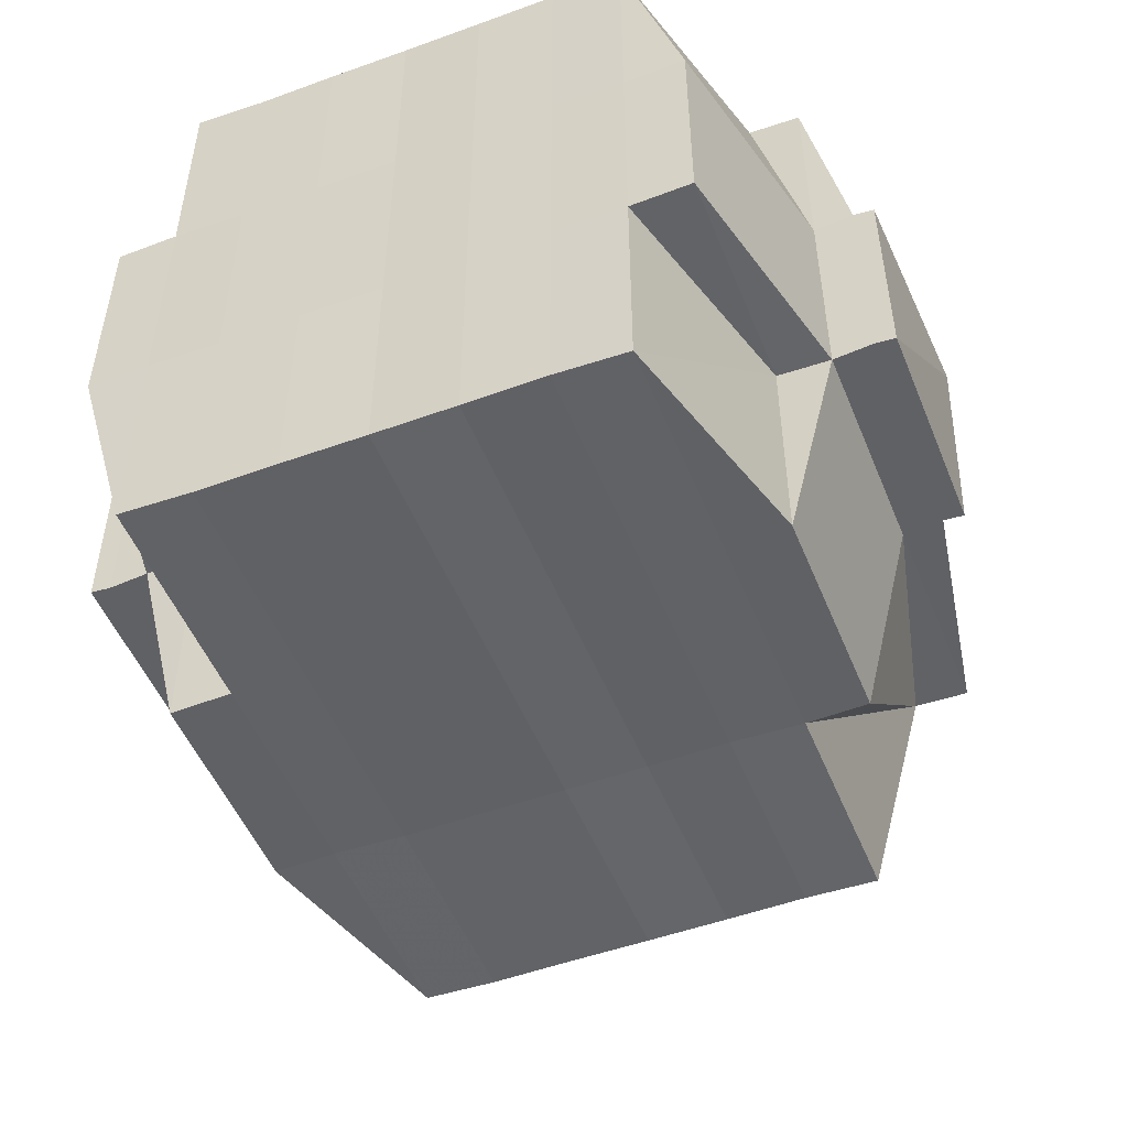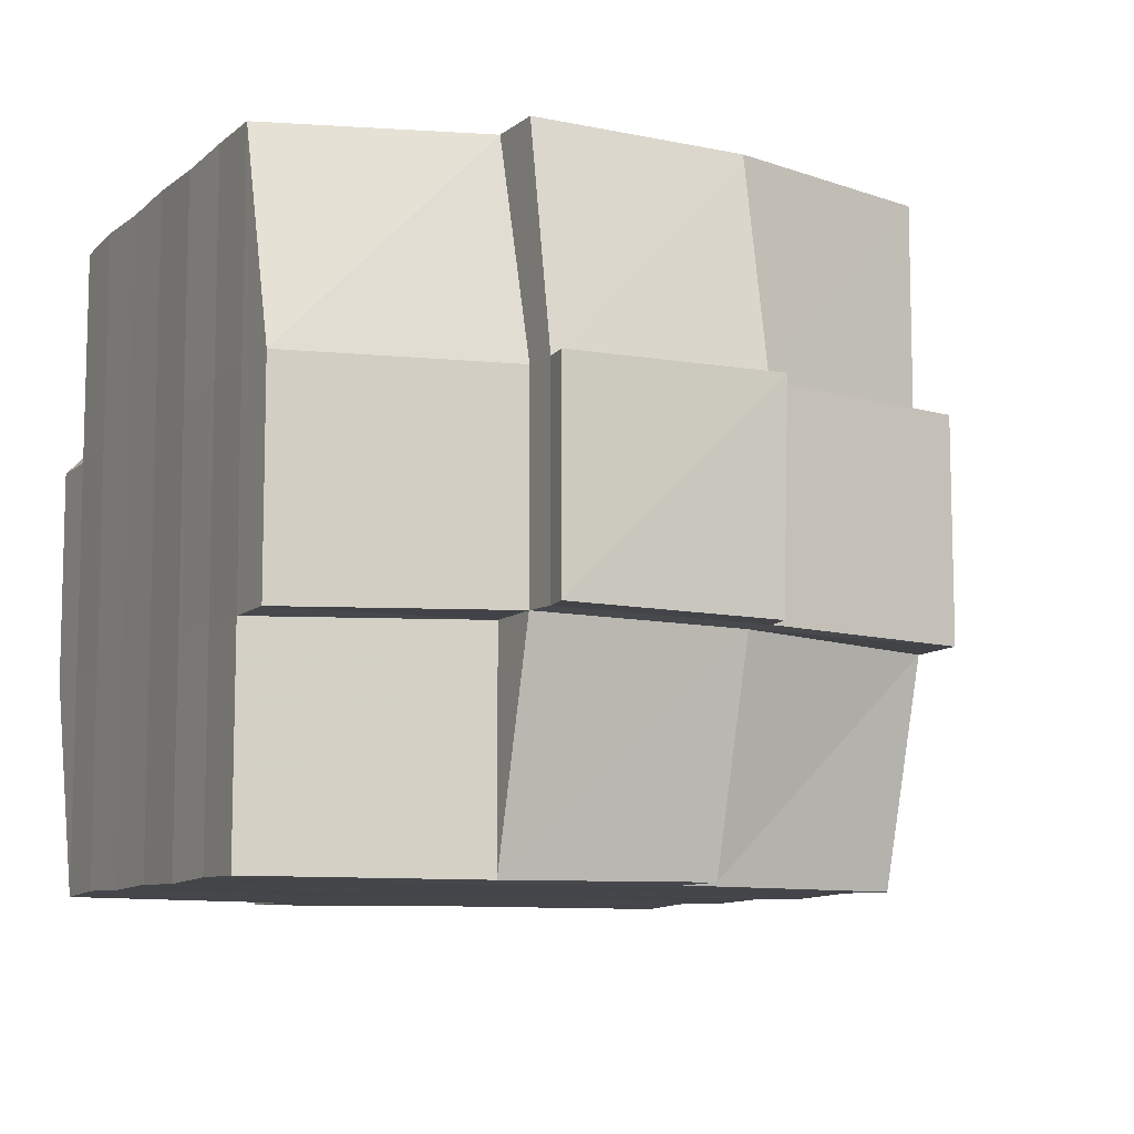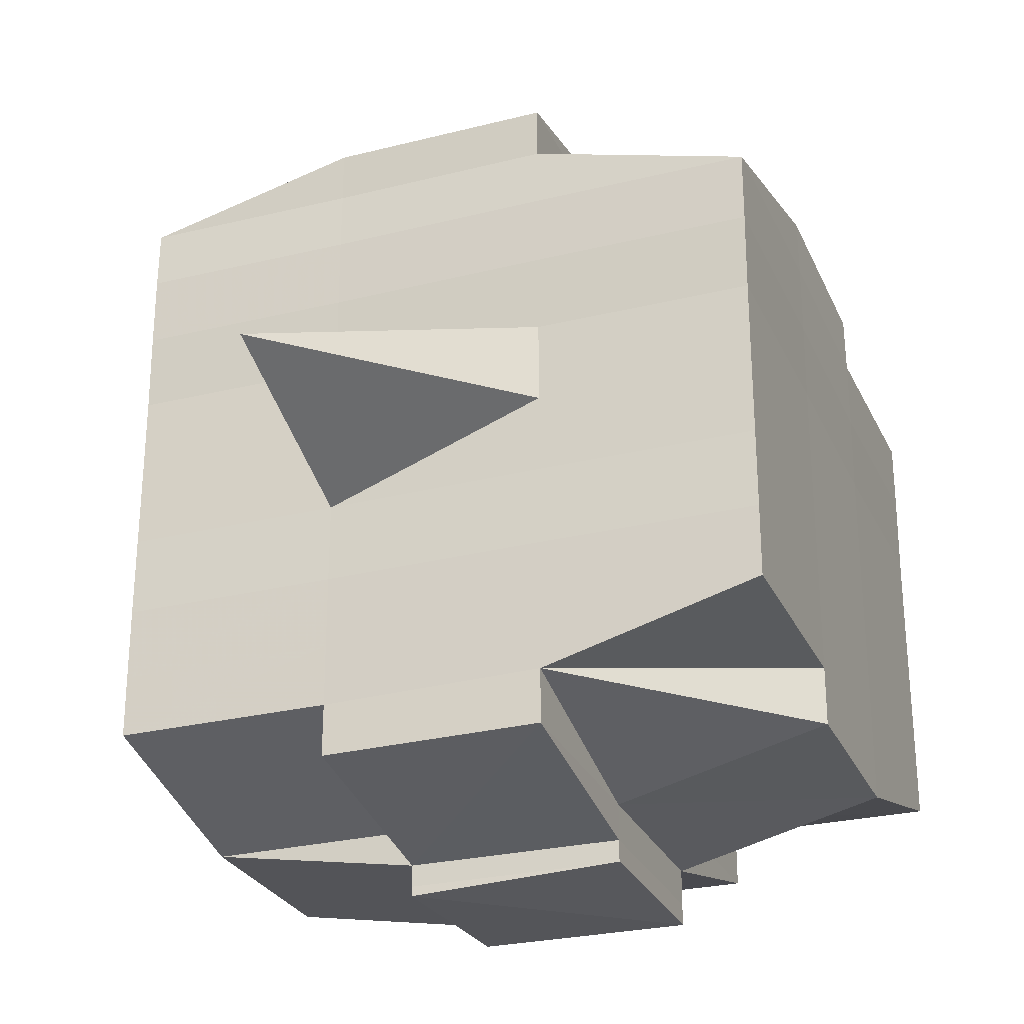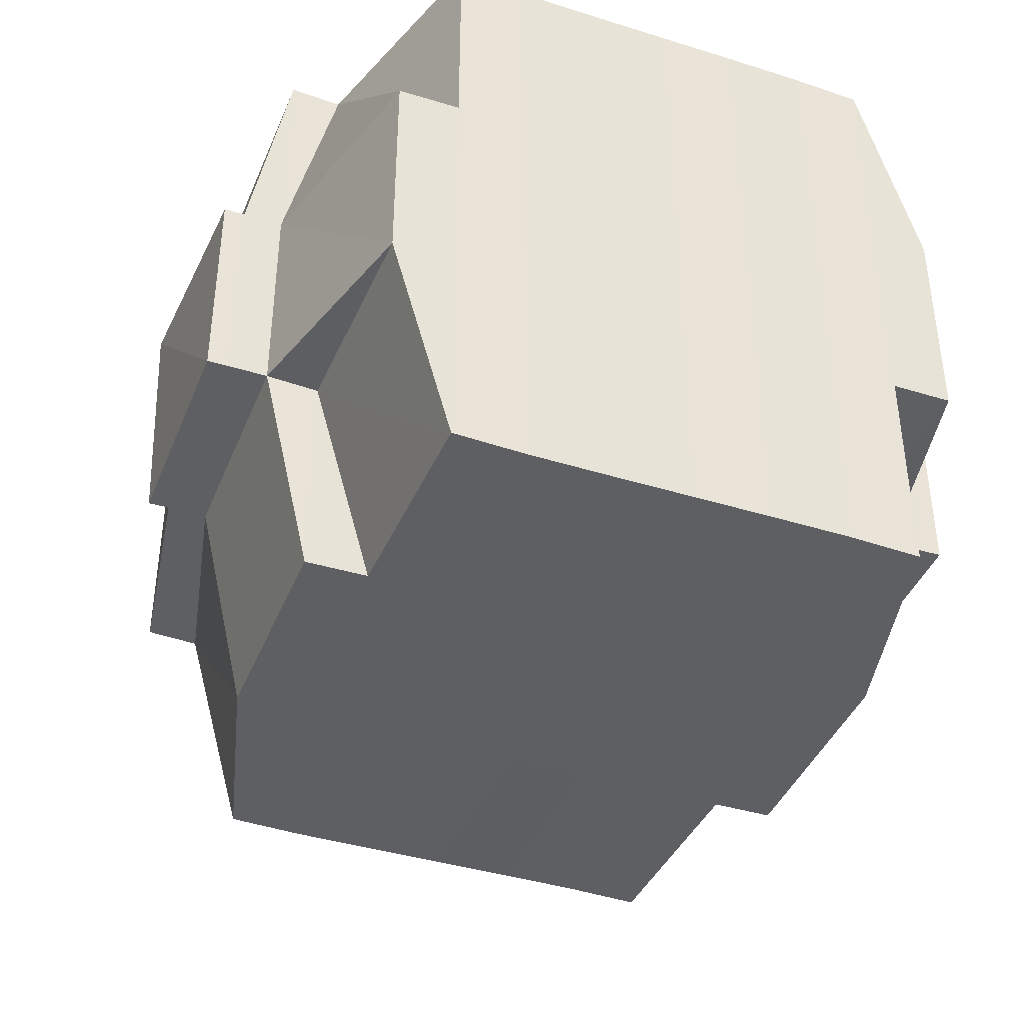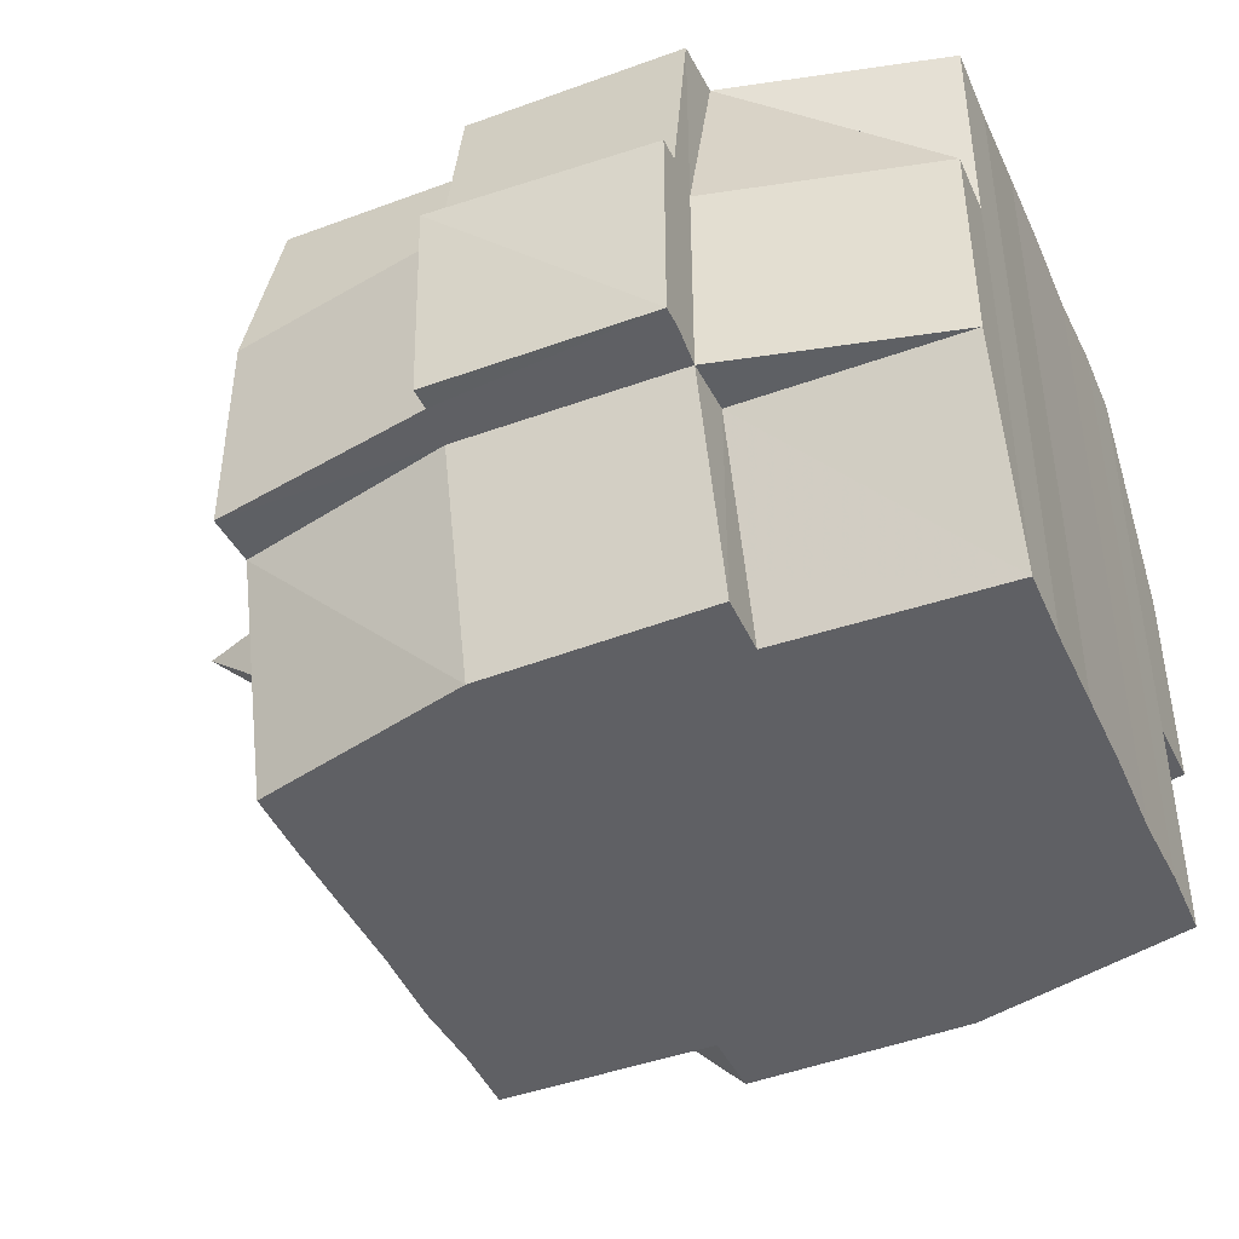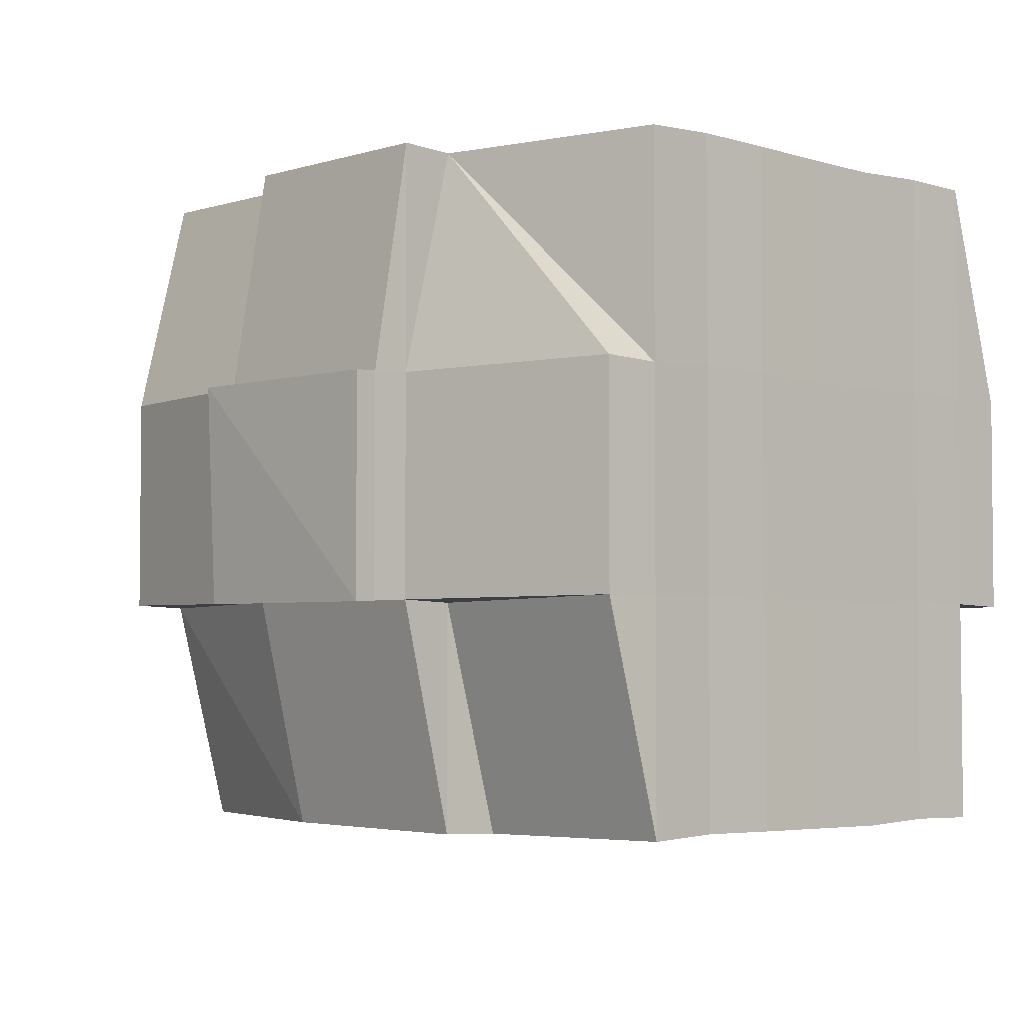
<metadata>
{"format":"obj","ext":"obj","renderer":"f3d","projection":"perspective","resolution":1024,"background":"white","views":[{"elev":-50.7,"azim":111.6,"up":"+Y"},{"elev":-9.6,"azim":152.7,"up":"+Y"},{"elev":-27.2,"azim":-69.2,"up":"+Z"},{"elev":-40.5,"azim":68.2,"up":"+Y"},{"elev":-43.9,"azim":23.5,"up":"+Y"},{"elev":-3.8,"azim":46.6,"up":"+Y"}]}
</metadata>
<code>
o 5116
v 2175 1891 13.57
v 2175 1891 13.57
v 2175 1891 13.57
v 2175 1891 13.57
v 2175 1891 13.57
v 2175 1891 13.57
v 2175 1891 13.57
v 2175 1891 13.57
v 2175 1891 13.57
v 2175 1891 13.56
v 2175 1891 13.56
v 2175 1891 13.57
v 2175 1891 13.56
v 2175 1891 13.56
v 2175 1891 13.56
v 2175 1891 13.57
v 2175 1891 13.57
v 2175 1891 13.56
v 2175 1891 13.56
v 2175 1891 13.56
v 2175 1891 13.56
v 2175 1891 13.56
v 2175 1891 13.56
v 2175 1891 13.56
v 2175 1891 13.55
v 2175 1891 13.56
v 2175 1891 13.56
v 2175 1891 13.56
v 2175 1891 13.56
v 2175 1891 13.56
v 2175 1891 13.55
v 2175 1891 13.55
v 2175 1891 13.55
v 2175 1891 13.55
v 2175 1891 13.55
v 2175 1891 13.54
v 2175 1891 13.55
v 2175 1891 13.55
v 2175 1891 13.55
v 2175 1891 13.55
v 2175 1891 13.55
v 2175 1891 13.56
v 2175 1891 13.55
v 2175 1891 13.55
v 2175 1891 13.55
v 2175 1891 13.55
v 2175 1891 13.54
v 2175 1891 13.55
v 2175 1891 13.55
v 2175 1891 13.55
v 2175 1891 13.55
v 2175 1891 13.54
v 2175 1891 13.54
v 2175 1891 13.55
v 2175 1891 13.54
v 2175 1891 13.54
v 2175 1891 13.54
v 2175 1891 13.54
v 2175 1891 13.54
v 2175 1891 13.53
v 2175 1891 13.54
v 2175 1891 13.54
v 2175 1891 13.54
v 2175 1891 13.54
v 2175 1891 13.54
v 2175 1891 13.54
v 2175 1891 13.54
v 2175 1891 13.54
v 2175 1891 13.53
v 2175 1891 13.53
v 2175 1891 13.53
v 2175 1891 13.53
v 2175 1891 13.53
v 2175 1891 13.53
v 2175 1891 13.53
v 2175 1891 13.53
v 2175 1891 13.53
v 2175 1891 13.53
v 2175 1891 13.53
v 2175 1891 13.53
v 2175 1891 13.53
v 2175 1891 13.53
v 2175 1891 13.53
v 2175 1891 13.53
v 2175 1891 13.53
v 2175 1891 13.53
v 2175 1891 13.53
v 2175 1891 13.53
v 2175 1891 13.53
v 2175 1891 13.53
v 2175 1891 13.53
v 2175 1891 13.53
v 2175 1891 13.53
v 2175 1891 13.53
v 2175 1891 13.53
v 2175 1891 13.53
v 2175 1891 13.53
v 2175 1891 13.53
v 2175 1891 13.53
v 2175 1891 13.53
v 2175 1891 13.53
v 2175 1891 13.53
v 2175 1891 13.53
v 2175 1891 13.53
v 2175 1891 13.53
v 2175 1891 13.53
v 2175 1891 13.53
v 2175 1891 13.53
v 2175 1891 13.53
v 2175 1891 13.53
v 2175 1891 13.53
v 2175 1891 13.53
v 2175 1891 13.53
v 2175 1891 13.53
v 2175 1891 13.54
v 2175 1891 13.54
v 2175 1891 13.54
v 2175 1891 13.54
v 2175 1891 13.54
v 2175 1891 13.53
v 2175 1891 13.54
v 2175 1891 13.54
v 2175 1891 13.54
v 2175 1891 13.54
v 2175 1891 13.54
v 2175 1891 13.54
v 2175 1891 13.54
v 2175 1891 13.55
v 2175 1891 13.54
v 2175 1891 13.54
v 2175 1891 13.54
v 2175 1891 13.55
v 2175 1891 13.55
v 2175 1891 13.55
v 2175 1891 13.55
v 2175 1891 13.55
v 2175 1891 13.55
v 2175 1891 13.55
v 2175 1891 13.55
v 2175 1891 13.55
v 2175 1891 13.55
v 2175 1891 13.55
v 2175 1891 13.56
v 2175 1891 13.55
v 2175 1891 13.56
v 2175 1891 13.56
v 2175 1891 13.56
v 2175 1891 13.56
v 2175 1891 13.56
v 2175 1891 13.56
v 2175 1891 13.56
v 2175 1891 13.56
v 2175 1891 13.56
v 2175 1891 13.56
v 2175 1891 13.56
v 2175 1891 13.55
v 2175 1891 13.56
v 2175 1891 13.55
v 2175 1891 13.56
v 2175 1891 13.56
v 2175 1891 13.56
v 2175 1891 13.56
v 2175 1891 13.56
v 2175 1891 13.56
v 2175 1891 13.56
v 2175 1891 13.57
v 2175 1891 13.56
v 2175 1891 13.57
v 2175 1891 13.57
v 2175 1891 13.57
v 2175 1891 13.56
v 2175 1891 13.57
v 2175 1891 13.56
v 2175 1891 13.56
v 2175 1891 13.57
v 2175 1891 13.57
v 2175 1891 13.57
v 2175 1891 13.56
v 2175 1891 13.57
v 2175 1891 13.57
v 2175 1891 13.56
v 2175 1891 13.56
v 2175 1891 13.56
v 2175 1891 13.56
v 2175 1891 13.56
v 2175 1891 13.57
v 2175 1891 13.57
v 2175 1891 13.56
v 2175 1891 13.56
v 2175 1891 13.56
v 2175 1891 13.56
v 2175 1891 13.56
v 2175 1891 13.56
v 2175 1891 13.56
v 2175 1891 13.56
v 2175 1891 13.56
v 2175 1891 13.56
v 2175 1891 13.56
v 2175 1891 13.56
v 2175 1891 13.55
v 2175 1891 13.55
v 2175 1891 13.55
v 2175 1891 13.55
v 2175 1891 13.56
v 2175 1891 13.55
v 2175 1891 13.55
v 2175 1891 13.55
v 2175 1891 13.55
v 2175 1891 13.55
v 2175 1891 13.55
v 2175 1891 13.55
v 2175 1891 13.54
v 2175 1891 13.55
v 2175 1891 13.55
v 2175 1891 13.55
v 2175 1891 13.54
v 2175 1891 13.54
v 2175 1891 13.54
v 2175 1891 13.54
v 2175 1891 13.55
v 2175 1891 13.54
v 2175 1891 13.54
v 2175 1891 13.54
v 2175 1891 13.54
v 2175 1891 13.54
v 2175 1891 13.54
v 2175 1891 13.54
v 2175 1891 13.54
v 2175 1891 13.54
v 2175 1891 13.54
v 2175 1891 13.53
v 2175 1891 13.54
v 2175 1891 13.53
v 2175 1891 13.53
v 2175 1891 13.53
v 2175 1891 13.53
v 2175 1891 13.53
v 2175 1891 13.54
v 2175 1891 13.54
v 2175 1891 13.53
v 2175 1891 13.53
v 2175 1891 13.53
v 2175 1891 13.53
v 2175 1891 13.54
v 2175 1891 13.53
v 2175 1891 13.54
v 2175 1891 13.54
v 2175 1891 13.53
v 2175 1891 13.53
v 2175 1891 13.53
v 2175 1891 13.53
v 2175 1891 13.53
v 2175 1891 13.53
v 2175 1891 13.53
v 2175 1891 13.53
v 2175 1891 13.53
v 2175 1891 13.53
v 2175 1891 13.53
v 2175 1891 13.54
v 2175 1891 13.53
v 2175 1891 13.53
v 2175 1891 13.54
v 2175 1891 13.54
v 2175 1891 13.54
v 2175 1891 13.54
v 2175 1891 13.54
v 2175 1891 13.54
v 2175 1891 13.54
v 2175 1891 13.55
v 2175 1891 13.54
v 2175 1891 13.54
v 2175 1891 13.55
v 2175 1891 13.55
v 2175 1891 13.55
v 2175 1891 13.55
v 2175 1891 13.55
v 2175 1891 13.54
v 2175 1891 13.54
v 2175 1891 13.55
v 2175 1891 13.55
v 2175 1891 13.55
v 2175 1891 13.55
v 2175 1891 13.55
v 2175 1891 13.55
v 2175 1891 13.55
v 2175 1891 13.56
v 2175 1891 13.55
v 2175 1891 13.55
v 2175 1891 13.56
v 2175 1891 13.56
v 2175 1891 13.56
v 2175 1891 13.56
v 2175 1891 13.56
v 2175 1891 13.57
v 2175 1891 13.56
v 2175 1891 13.56
v 2175 1891 13.56
v 2175 1891 13.56
v 2175 1891 13.56
v 2175 1891 13.56
v 2175 1891 13.56
v 2175 1891 13.56
v 2175 1891 13.56
v 2175 1891 13.56
v 2175 1891 13.56
v 2175 1891 13.57
v 2175 1891 13.57
v 2175 1891 13.57
v 2175 1891 13.57
v 2175 1891 13.57
v 2175 1891 13.57
v 2175 1891 13.57
v 2175 1891 13.55
v 2175 1891 13.55
v 2175 1891 13.55
v 2175 1891 13.55
v 2175 1891 13.54
v 2175 1891 13.53
v 2175 1891 13.53
v 2175 1891 13.54
v 2175 1891 13.53
v 2175 1891 13.53
v 2175 1891 13.53
v 2175 1891 13.53
v 2175 1891 13.53
v 2175 1891 13.53
v 2175 1891 13.53
v 2175 1891 13.53
f 1 2 3
f 4 5 2
f 6 7 3
f 8 9 6
f 10 11 5
f 12 13 4
f 13 14 15
f 16 12 17
f 10 18 19
f 18 20 11
f 21 18 22
f 23 24 18
f 24 25 26
f 27 26 18
f 18 26 28
f 26 29 28
f 29 30 28
f 26 31 29
f 25 32 31
f 33 31 26
f 32 34 35
f 34 36 37
f 38 35 31
f 31 39 29
f 31 35 39
f 29 39 30
f 35 40 39
f 39 41 42
f 40 43 41
f 39 40 44
f 45 46 40
f 46 47 48
f 48 49 43
f 50 48 40
f 40 48 51
f 52 53 49
f 48 52 54
f 55 52 48
f 36 56 55
f 55 57 52
f 56 58 57
f 59 57 55
f 58 60 61
f 57 62 52
f 52 62 63
f 57 61 62
f 64 61 57
f 62 65 53
f 61 66 62
f 66 67 65
f 62 66 68
f 66 69 67
f 61 70 66
f 71 70 61
f 70 72 66
f 71 73 74
f 75 76 69
f 77 78 73
f 79 78 80
f 81 80 82
f 83 84 76
f 85 86 84
f 87 88 83
f 89 90 86
f 88 90 91
f 92 91 93
f 94 87 95
f 96 89 97
f 98 96 99
f 100 98 72
f 97 101 102
f 103 104 101
f 105 103 106
f 107 105 108
f 108 97 109
f 108 102 110
f 111 108 112
f 72 108 113
f 113 108 114
f 72 113 115
f 113 114 116
f 115 113 116
f 116 110 117
f 116 117 118
f 119 120 115
f 115 116 121
f 121 118 122
f 121 116 123
f 124 115 121
f 125 115 124
f 126 119 124
f 124 121 127
f 127 122 128
f 127 121 129
f 130 124 127
f 68 124 130
f 131 126 130
f 130 127 132
f 132 128 133
f 132 127 134
f 135 130 132
f 63 130 135
f 136 131 135
f 135 132 137
f 137 133 138
f 137 132 139
f 140 135 137
f 54 135 140
f 141 136 140
f 140 137 142
f 142 138 143
f 142 137 144
f 145 143 146
f 147 146 148
f 149 150 148
f 151 152 150
f 153 154 147
f 155 142 154
f 156 142 155
f 156 140 142
f 51 140 156
f 157 156 155
f 44 156 157
f 158 141 156
f 159 158 157
f 157 160 161
f 162 161 163
f 162 157 164
f 30 157 162
f 28 30 162
f 28 162 165
f 165 163 166
f 165 162 167
f 168 166 169
f 168 165 170
f 171 165 172
f 173 174 165
f 170 175 176
f 177 178 168
f 179 177 180
f 181 182 175
f 181 183 182
f 184 185 181
f 9 184 186
f 167 181 186
f 186 187 7
f 188 189 187
f 190 191 189
f 192 190 181
f 193 192 181
f 193 194 192
f 192 195 190
f 194 195 192
f 196 194 197
f 195 198 183
f 199 200 194
f 194 201 195
f 144 201 194
f 200 202 201
f 201 203 195
f 195 203 204
f 203 205 198
f 201 206 203
f 139 206 201
f 202 207 206
f 206 208 203
f 208 209 205
f 203 208 210
f 206 211 208
f 134 211 206
f 207 212 211
f 211 213 208
f 213 214 209
f 208 213 215
f 211 216 213
f 129 216 211
f 212 217 216
f 216 218 213
f 218 219 214
f 213 218 220
f 216 221 218
f 217 222 221
f 123 221 216
f 221 223 218
f 223 224 219
f 218 223 225
f 221 226 223
f 227 226 221
f 226 228 223
f 228 229 224
f 223 228 230
f 227 231 232
f 233 234 231
f 235 234 236
f 237 236 238
f 239 240 228
f 240 241 242
f 243 242 228
f 228 242 244
f 242 245 244
f 244 245 246
f 244 246 247
f 242 248 245
f 109 248 242
f 241 249 248
f 249 250 251
f 106 251 248
f 250 252 253
f 248 253 254
f 248 254 255
f 251 93 256
f 257 256 258
f 257 258 259
f 260 95 257
f 261 94 257
f 262 259 263
f 262 257 64
f 245 257 262
f 246 245 262
f 246 262 264
f 264 262 59
f 264 263 265
f 247 246 264
f 266 267 247
f 247 264 268
f 268 265 269
f 268 264 270
f 270 271 272
f 273 272 274
f 275 268 273
f 275 269 276
f 277 247 268
f 277 268 275
f 230 247 277
f 278 266 277
f 279 277 275
f 225 277 279
f 280 278 279
f 279 275 281
f 281 275 38
f 281 276 282
f 283 279 281
f 220 279 283
f 284 280 283
f 283 281 285
f 285 281 33
f 285 282 286
f 287 283 285
f 215 283 287
f 288 284 287
f 287 285 289
f 289 285 27
f 289 286 290
f 291 290 292
f 293 292 294
f 295 296 294
f 297 298 296
f 299 300 293
f 301 289 300
f 302 289 301
f 190 302 301
f 302 287 289
f 210 287 302
f 303 302 304
f 305 288 302
f 306 307 308
f 307 309 310
f 306 311 312
f 313 314 315
f 316 317 314
f 318 319 320
f 321 322 323
f 324 325 326
f 326 327 328

</code>
